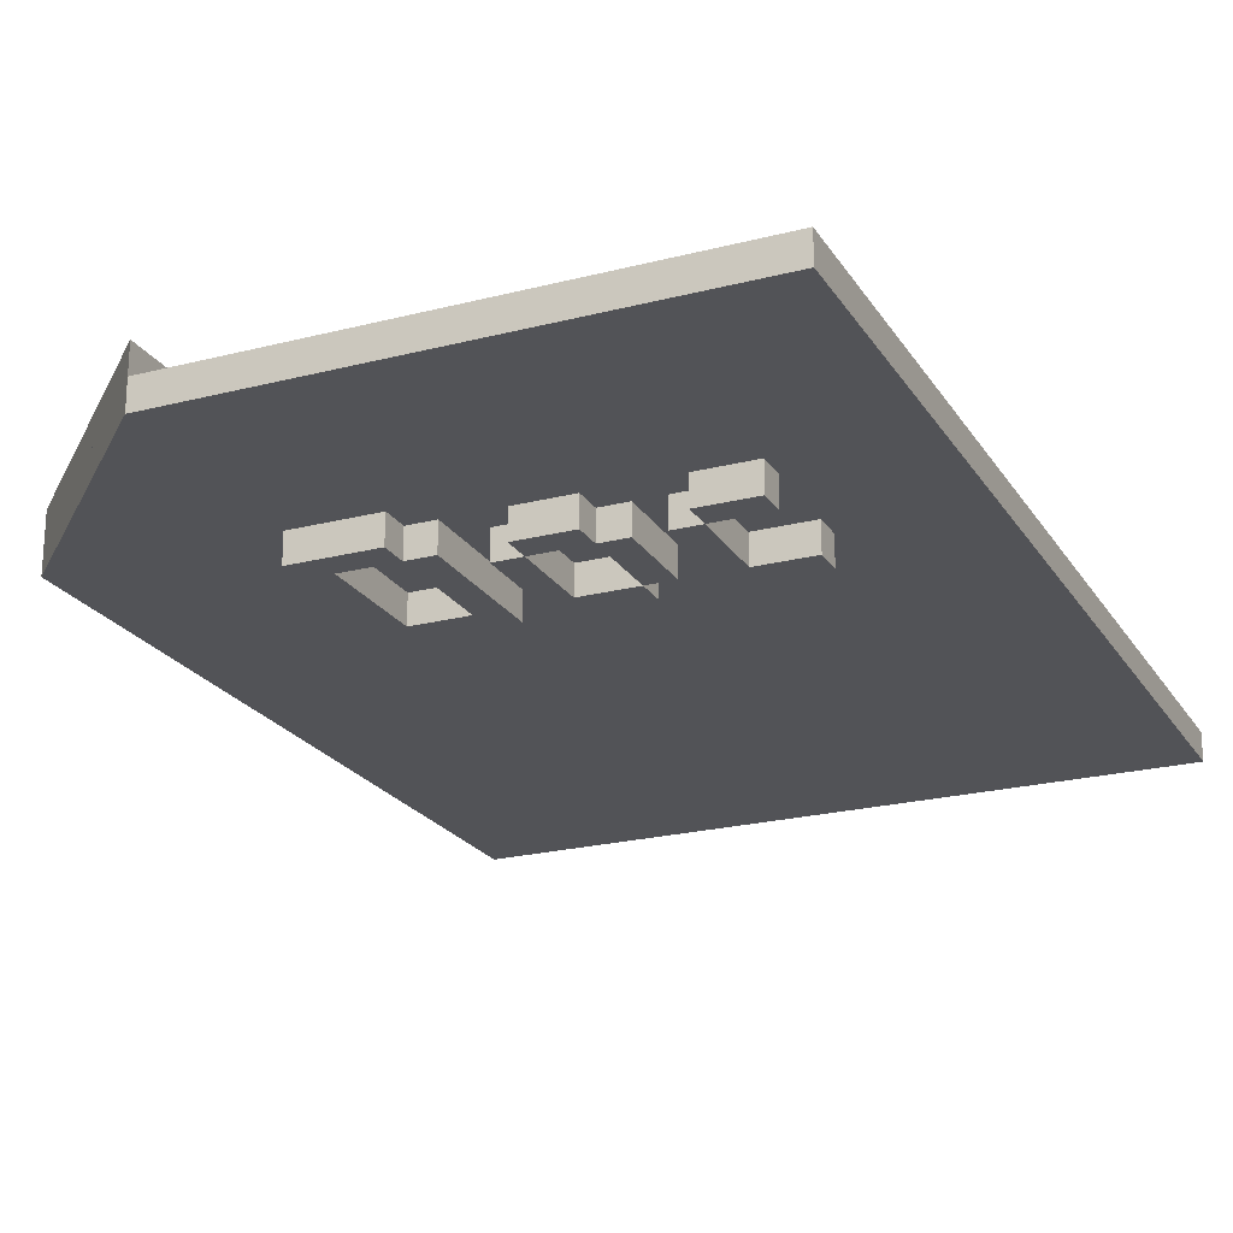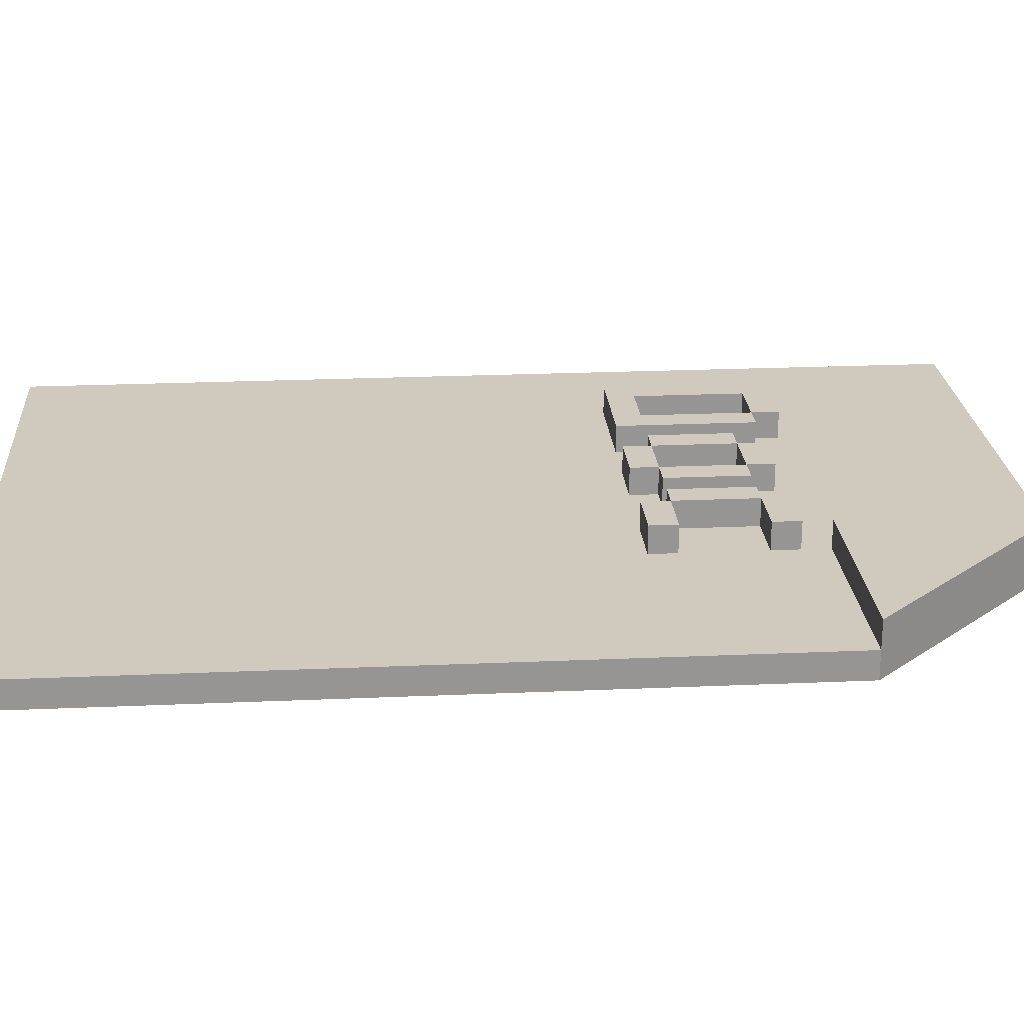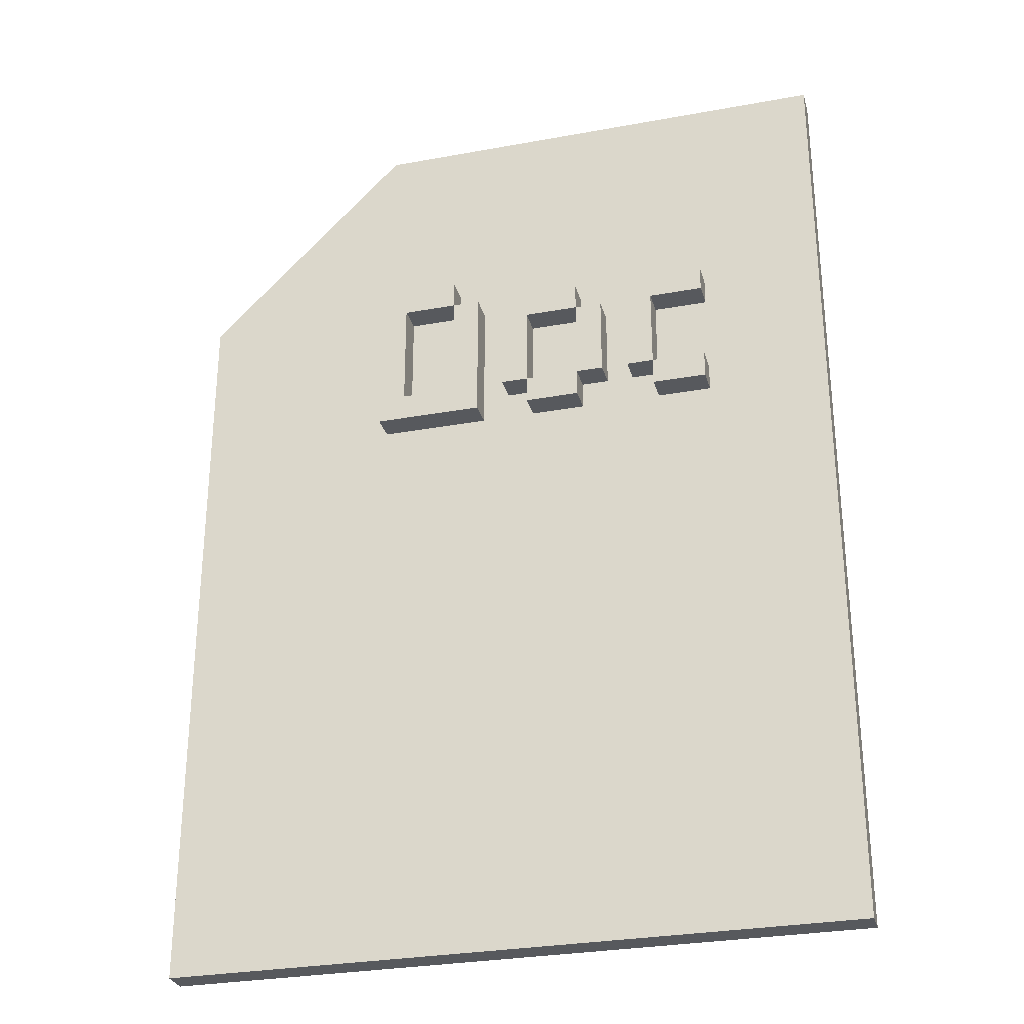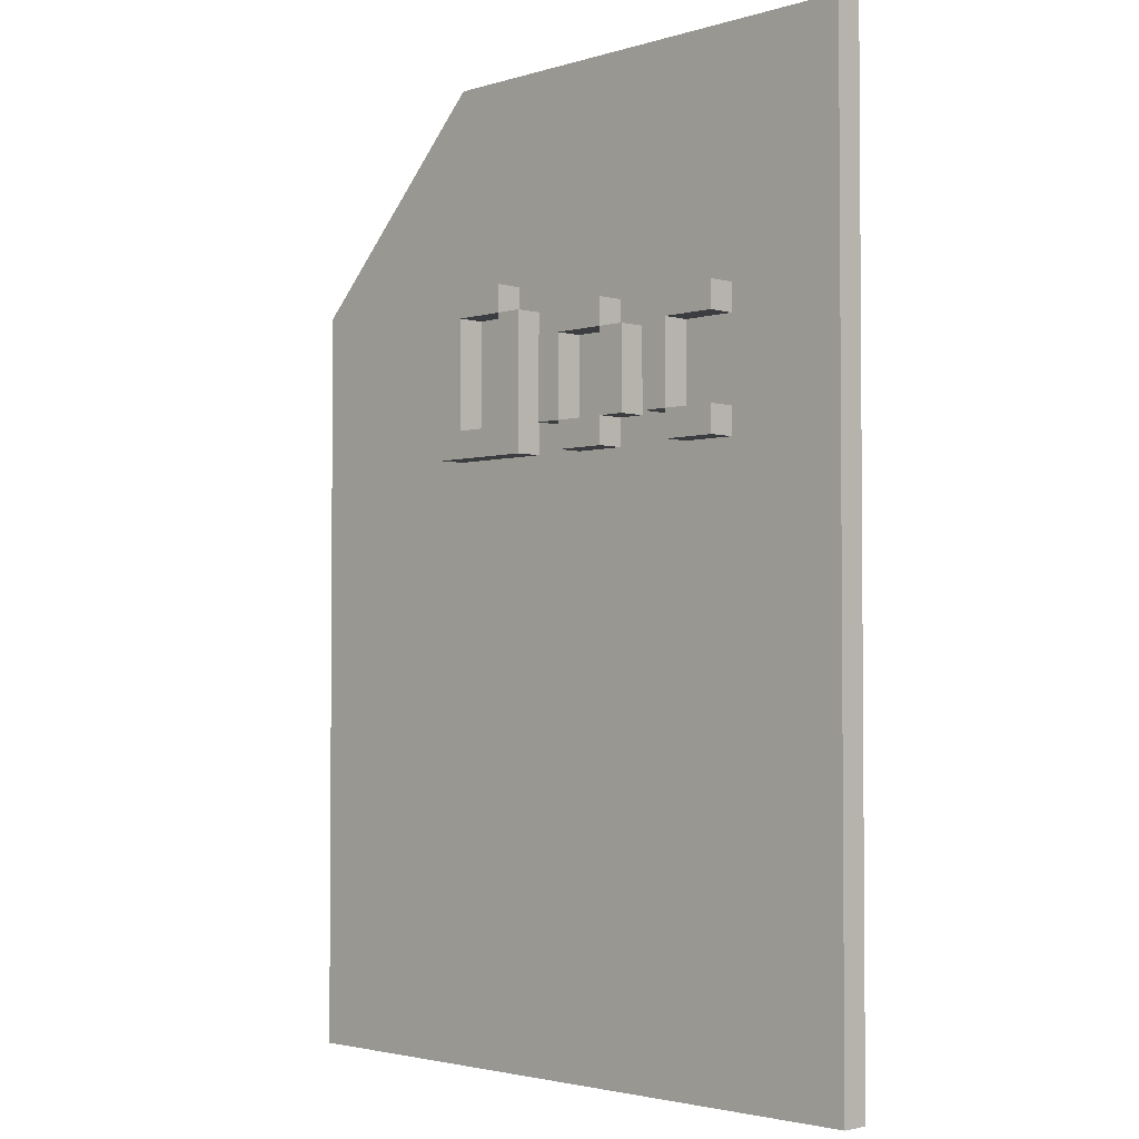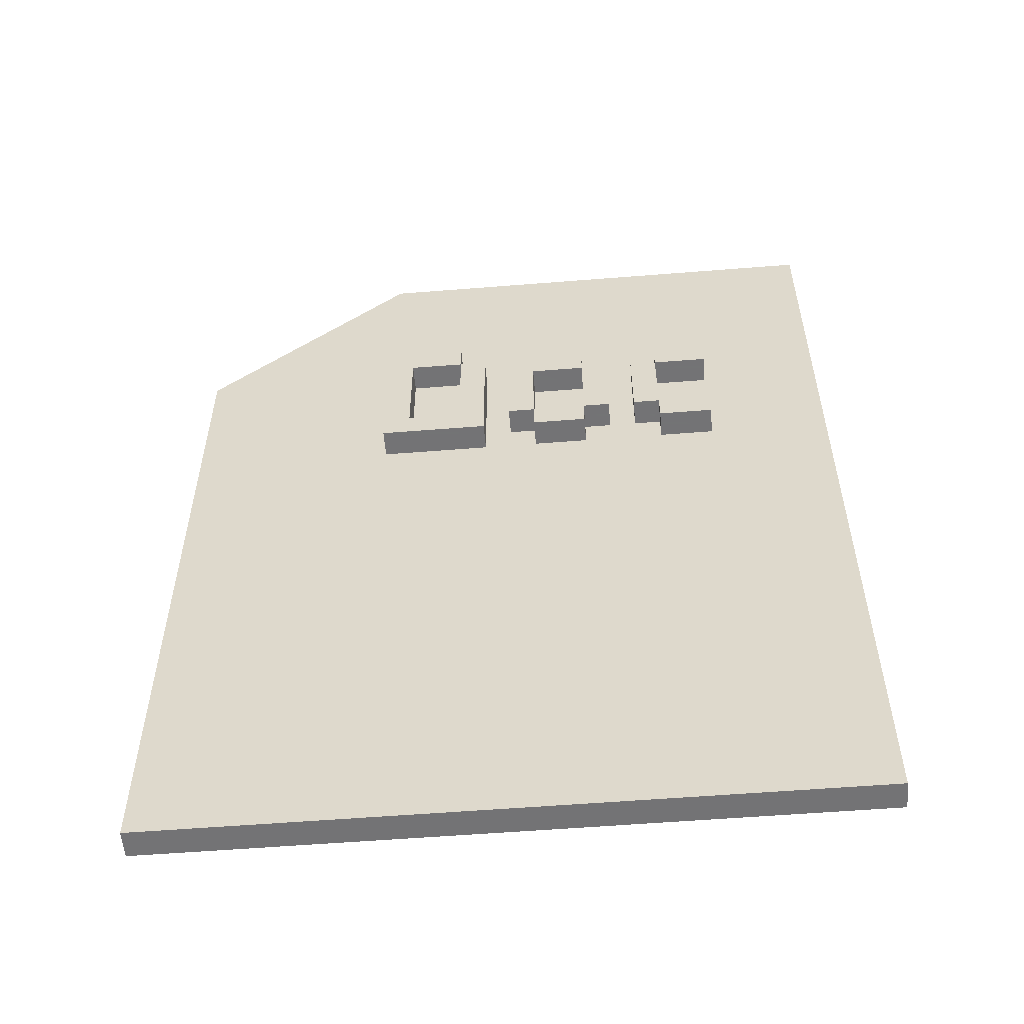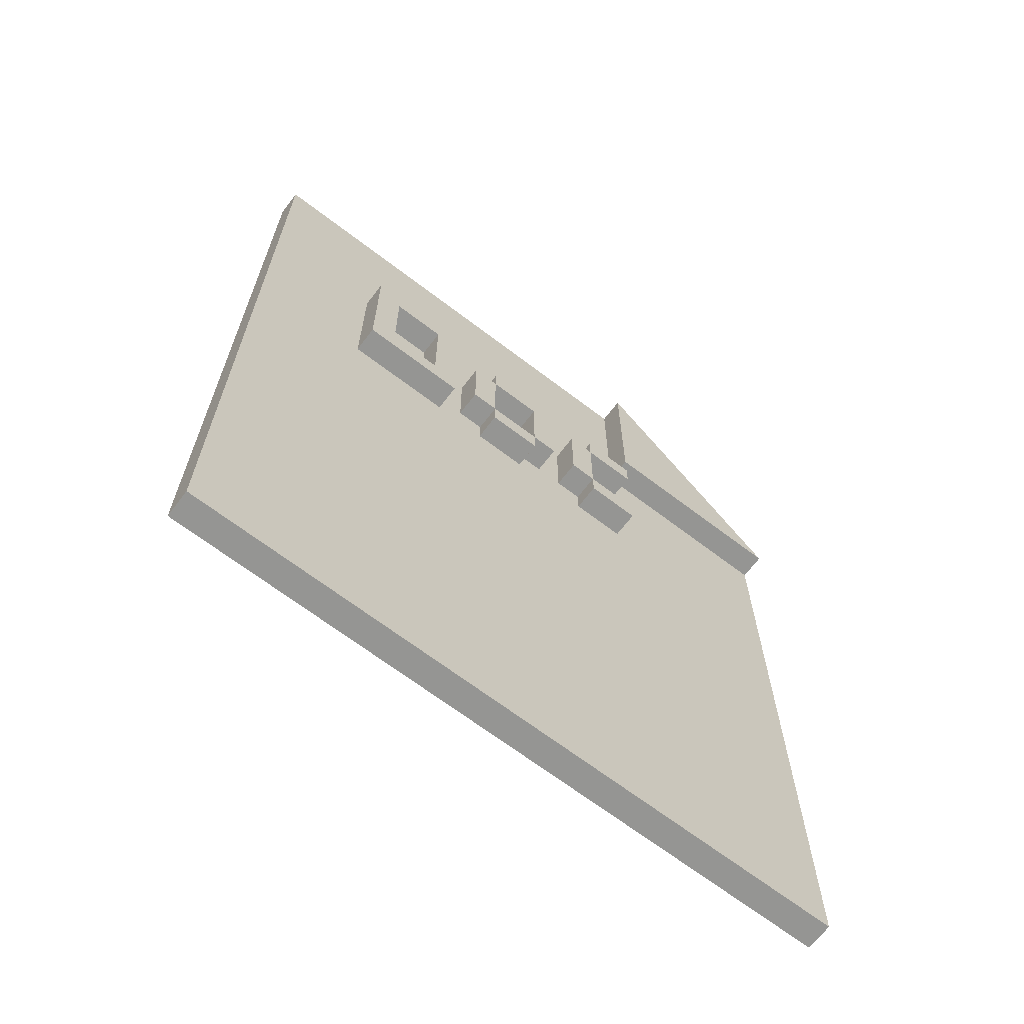
<metadata>
{"format":"obj","ext":"obj","renderer":"f3d","projection":"perspective","resolution":1024,"background":"white","views":[{"elev":-22.3,"azim":-155.9,"up":"+Z"},{"elev":22.8,"azim":85.7,"up":"+Z"},{"elev":-29.5,"azim":-164.9,"up":"+Y"},{"elev":-2.7,"azim":-134.2,"up":"+Y"},{"elev":-56.0,"azim":-175.2,"up":"+Y"},{"elev":-67.3,"azim":-37.4,"up":"+Y"}]}
</metadata>
<code>
o Cube.002
v 0.12 0.516 -0.036
v -0.072 0.612 -0.036
v 0.12 0.66 -0.036
v -0.024 0.612 -0.036
v 0.096 0.636 -0.036
v 0.048 0.636 -0.036
v 0.096 0.66 -0.036
v 0.048 0.66 -0.036
v 0.048 0.54 -0.036
v -0.096 0.612 -0.036
v 0.024 0.636 -0.036
v 0.096 0.516 -0.036
v 0.048 0.516 -0.036
v 0.096 0.54 -0.036
v -0 0.54 -0.036
v -0 0.612 -0.036
v -0.096 0.54 -0.036
v -0.072 0.636 -0.036
v -0.024 0.54 -0.036
v -0.144 0.612 -0.036
v -0.192 0.612 -0.036
v -0.072 0.54 -0.036
v -0.024 0.516 -0.036
v -0.024 0.636 -0.036
v -0.072 0.516 -0.036
v -0.12 0.54 -0.036
v -0.12 0.612 -0.036
v -0.192 0.636 -0.036
v -0.144 0.54 -0.036
v -0.192 0.54 -0.036
v -0.144 0.516 -0.036
v -0.144 0.636 -0.036
v -0.192 0.516 -0.036
v 0.024 0.516 -0.036
v 0.12 0.516 -0.012
v -0.072 0.612 -0.012
v 0.12 0.66 -0.012
v -0.024 0.612 -0.012
v 0.096 0.636 -0.012
v 0.048 0.636 -0.012
v 0.096 0.66 -0.012
v 0.048 0.66 -0.012
v 0.048 0.54 -0.012
v -0.096 0.612 -0.012
v 0.024 0.636 -0.012
v 0.096 0.516 -0.012
v 0.048 0.516 -0.012
v 0.096 0.54 -0.012
v -0 0.54 -0.012
v -0 0.612 -0.012
v -0.096 0.54 -0.012
v -0.072 0.636 -0.012
v -0.024 0.54 -0.012
v -0.144 0.612 -0.012
v -0.192 0.612 -0.012
v -0.072 0.54 -0.012
v -0.024 0.516 -0.012
v -0.024 0.636 -0.012
v -0.072 0.516 -0.012
v -0.12 0.54 -0.012
v -0.12 0.612 -0.012
v -0.192 0.636 -0.012
v -0.144 0.54 -0.012
v -0.192 0.54 -0.012
v -0.144 0.516 -0.012
v -0.144 0.636 -0.012
v -0.192 0.516 -0.012
v 0.024 0.516 -0.012
v -0.192 0.516 0.036
v 0 0.612 0.036
v -0.192 0.66 0.036
v -0.048 0.612 0.036
v -0.168 0.636 0.036
v -0.12 0.636 0.036
v -0.168 0.66 0.036
v -0.12 0.66 0.036
v -0.12 0.54 0.036
v 0.024 0.612 0.036
v -0.096 0.636 0.036
v -0.168 0.516 0.036
v -0.12 0.516 0.036
v -0.168 0.54 0.036
v -0.072 0.54 0.036
v -0.072 0.612 0.036
v 0.024 0.54 0.036
v 0 0.636 0.036
v -0.048 0.54 0.036
v 0.072 0.612 0.036
v 0.12 0.612 0.036
v 0 0.54 0.036
v -0.048 0.516 0.036
v -0.048 0.636 0.036
v 0 0.516 0.036
v 0.048 0.54 0.036
v 0.048 0.612 0.036
v 0.12 0.636 0.036
v 0.072 0.54 0.036
v 0.12 0.54 0.036
v 0.072 0.516 0.036
v 0.072 0.636 0.036
v 0.12 0.516 0.036
v -0.096 0.516 0.036
v -0.192 0.516 0.012
v 0 0.612 0.012
v -0.192 0.66 0.012
v -0.048 0.612 0.012
v -0.168 0.636 0.012
v -0.12 0.636 0.012
v -0.168 0.66 0.012
v -0.12 0.66 0.012
v -0.12 0.54 0.012
v 0.024 0.612 0.012
v -0.096 0.636 0.012
v -0.168 0.516 0.012
v -0.12 0.516 0.012
v -0.168 0.54 0.012
v -0.072 0.54 0.012
v -0.072 0.612 0.012
v 0.024 0.54 0.012
v 0 0.636 0.012
v -0.048 0.54 0.012
v 0.072 0.612 0.012
v 0.12 0.612 0.012
v 0 0.54 0.012
v -0.048 0.516 0.012
v -0.048 0.636 0.012
v 0 0.516 0.012
v 0.048 0.54 0.012
v 0.048 0.612 0.012
v 0.12 0.636 0.012
v 0.072 0.54 0.012
v 0.12 0.54 0.012
v 0.072 0.516 0.012
v 0.072 0.636 0.012
v 0.12 0.516 0.012
v -0.096 0.516 0.012
v 0.12 0.66 0.012
v -0.3 0.84 0.012
v 0.3 0 0.012
v -0.3 0 0.012
v 0.12 0.84 0.012
v 0.3 0.66 0.012
v -0.3 0.84 -0.012
v 0.3 0 -0.012
v -0.3 0 -0.012
v 0.12 0.84 -0.012
v 0.3 0.66 -0.012
v 0.12 0.84 0.036
v 0.3 0.66 0.036
v 0.12 0.66 0.036
f 31 33 30 29
f 5 6 8 7
f 4 2 18 24
f 12 13 9 14
f 1 12 7 3
f 20 21 28 32
f 9 13 34 11 6
f 23 25 22 19
f 22 17 10 2
f 15 19 4 16
f 26 29 20 27
f 65 63 64 67
f 39 41 42 40
f 38 58 52 36
f 46 48 43 47
f 35 37 41 46
f 54 66 62 55
f 43 40 45 68 47
f 57 53 56 59
f 56 36 44 51
f 49 50 38 53
f 60 61 54 63
f 17 51 44 10
f 27 61 60 26
f 15 49 53 19
f 23 57 59 25
f 18 52 58 24
f 20 54 61 27
f 24 58 38 4
f 21 55 62 28
f 9 43 48 14
f 34 68 45 11
f 4 38 50 16
f 7 41 37 3
f 6 40 42 8
f 29 63 65 31
f 16 50 49 15
f 2 36 56 22
f 2 36 52 18
f 1 35 46 12
f 13 47 68 34
f 14 48 46 12
f 20 54 55 21
f 22 56 53 19
f 26 60 63 29
f 8 42 41 7
f 30 64 63 29
f 22 56 51 17
f 31 65 67 33
f 19 53 38 4
f 11 45 40 6
f 7 41 39 5
f 12 46 47 13
f 32 66 54 20
f 3 37 35 1
f 19 53 57 23
f 10 44 36 2
f 29 63 54 20
f 4 38 36 2
f 28 62 66 32
f 33 67 64 30
f 12 46 41 7
f 25 59 56 22
f 5 39 40 6
f 6 40 43 9
f 99 101 98 97
f 73 74 76 75
f 72 70 86 92
f 80 81 77 82
f 69 80 75 71
f 88 89 96 100
f 77 81 102 79 74
f 91 93 90 87
f 90 85 78 70
f 83 87 72 84
f 94 97 88 95
f 133 131 132 135
f 107 109 110 108
f 106 126 120 104
f 114 116 111 115
f 103 105 109 114
f 122 134 130 123
f 111 108 113 136 115
f 125 121 124 127
f 124 104 112 119
f 117 118 106 121
f 128 129 122 131
f 85 119 112 78
f 95 129 128 94
f 83 117 121 87
f 91 125 127 93
f 86 120 126 92
f 88 122 129 95
f 92 126 106 72
f 89 123 130 96
f 77 111 116 82
f 102 136 113 79
f 72 106 118 84
f 75 109 105 71
f 74 108 110 76
f 97 131 133 99
f 84 118 117 83
f 70 104 124 90
f 70 104 120 86
f 69 103 114 80
f 81 115 136 102
f 82 116 114 80
f 88 122 123 89
f 90 124 121 87
f 94 128 131 97
f 76 110 109 75
f 98 132 131 97
f 90 124 119 85
f 99 133 135 101
f 87 121 106 72
f 79 113 108 74
f 75 109 107 73
f 80 114 115 81
f 100 134 122 88
f 71 105 103 69
f 87 121 125 91
f 78 112 104 70
f 97 131 122 88
f 72 106 104 70
f 96 130 134 100
f 101 135 132 98
f 80 114 109 75
f 93 127 124 90
f 73 107 108 74
f 74 108 111 77
f 139 140 145 144
f 143 145 140 138
f 142 139 144 147
f 148 150 149
f 143 138 141 146
f 147 146 141 142
f 142 141 148 149
f 138 140 141
f 139 142 140
f 141 140 142
f 141 137 150 148
f 137 142 149 150
f 146 145 143
f 147 145 146
f 144 145 147

</code>
